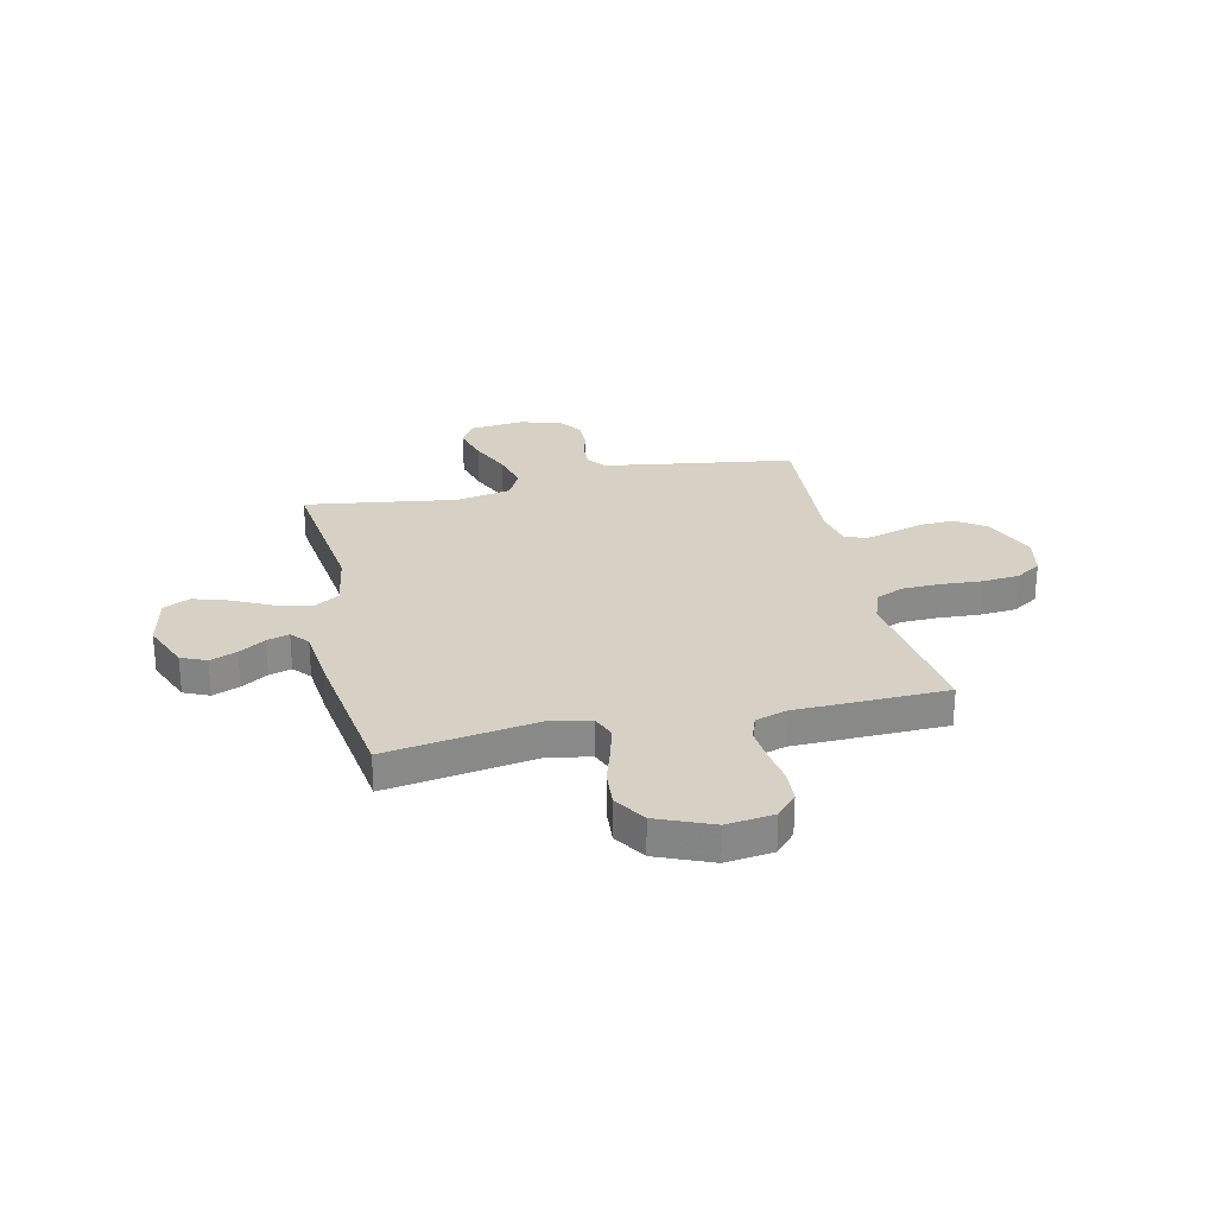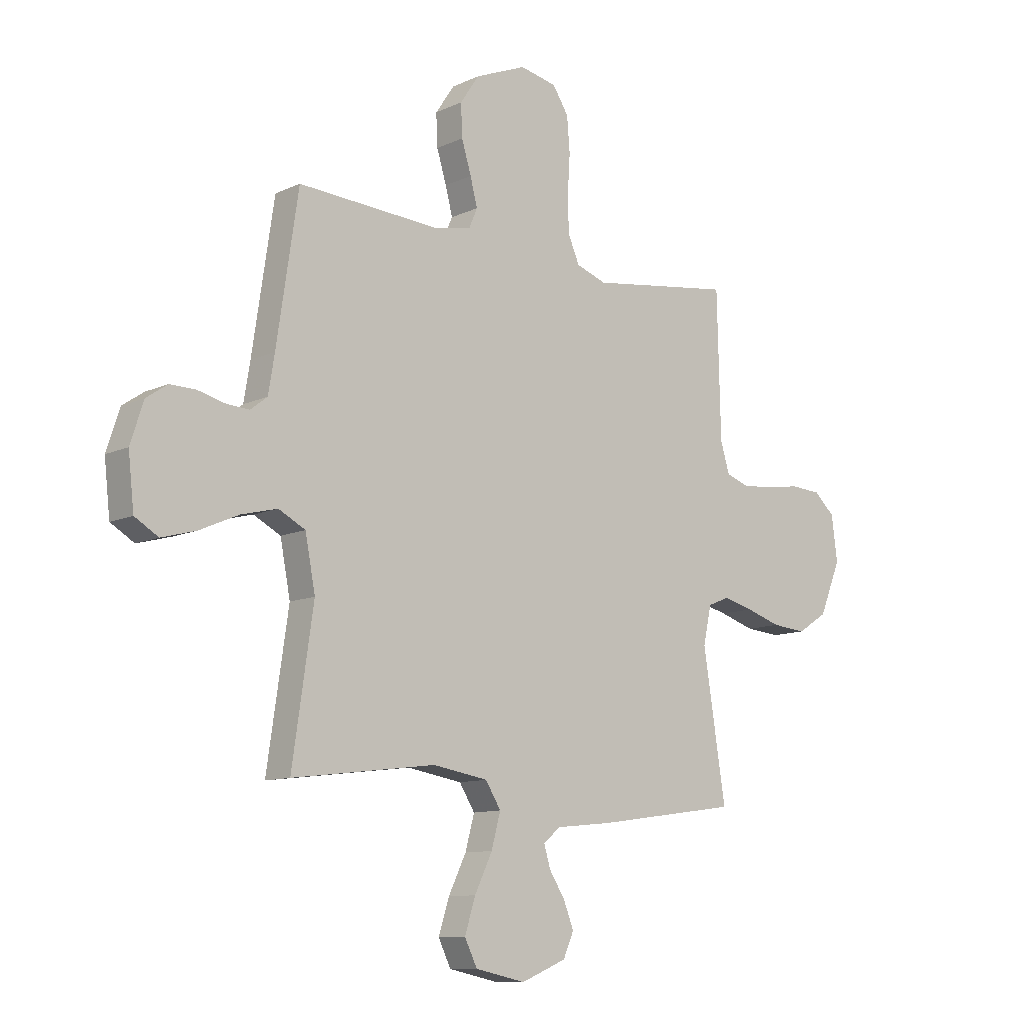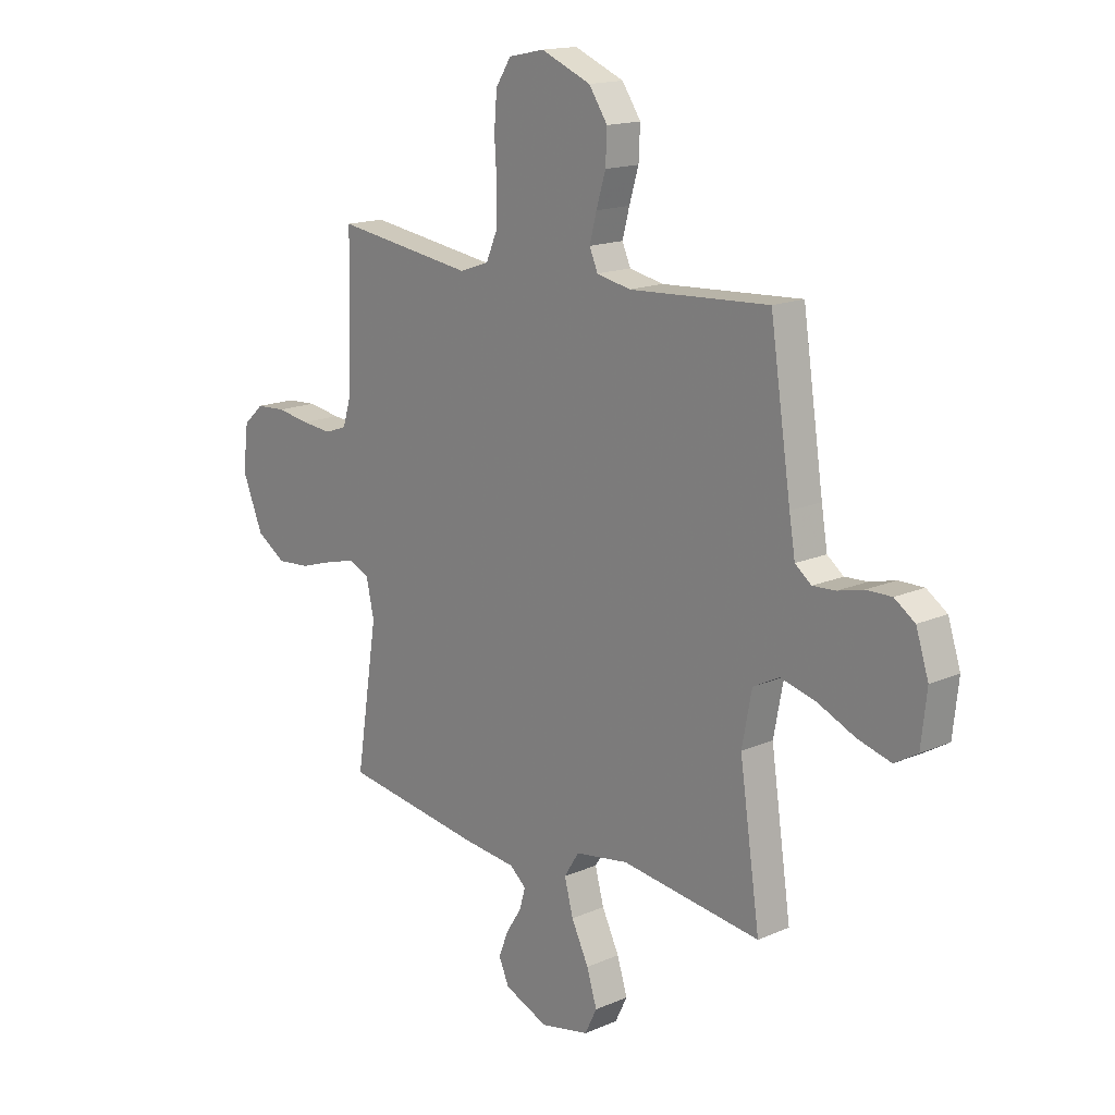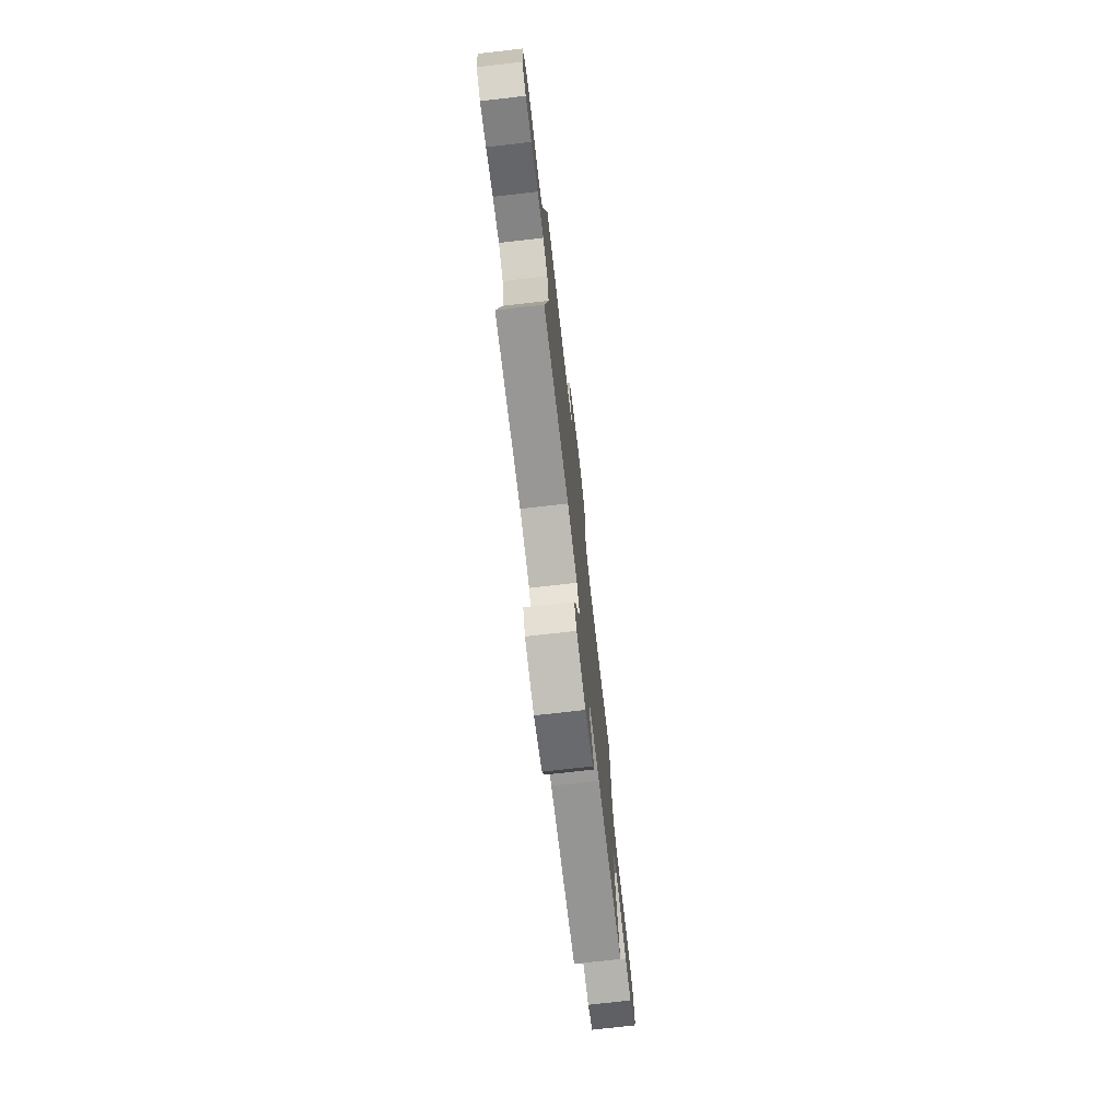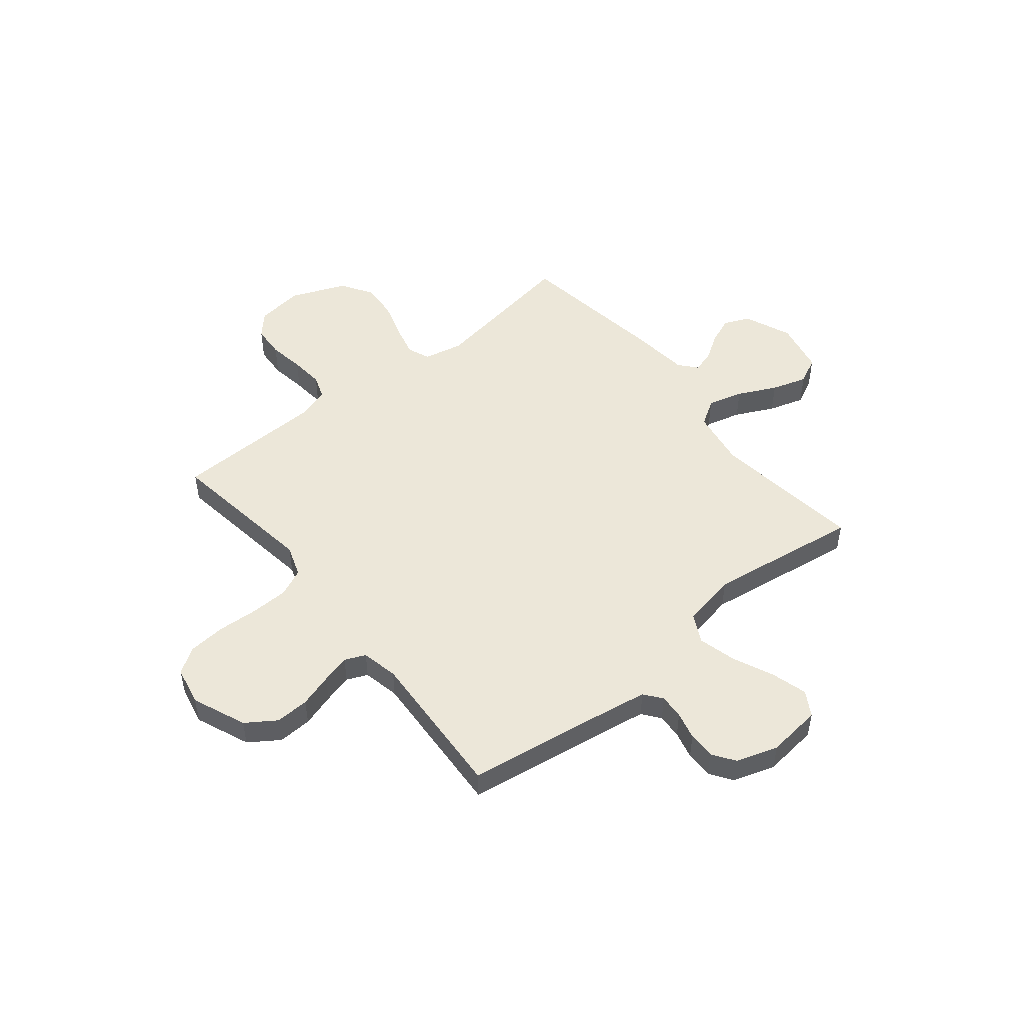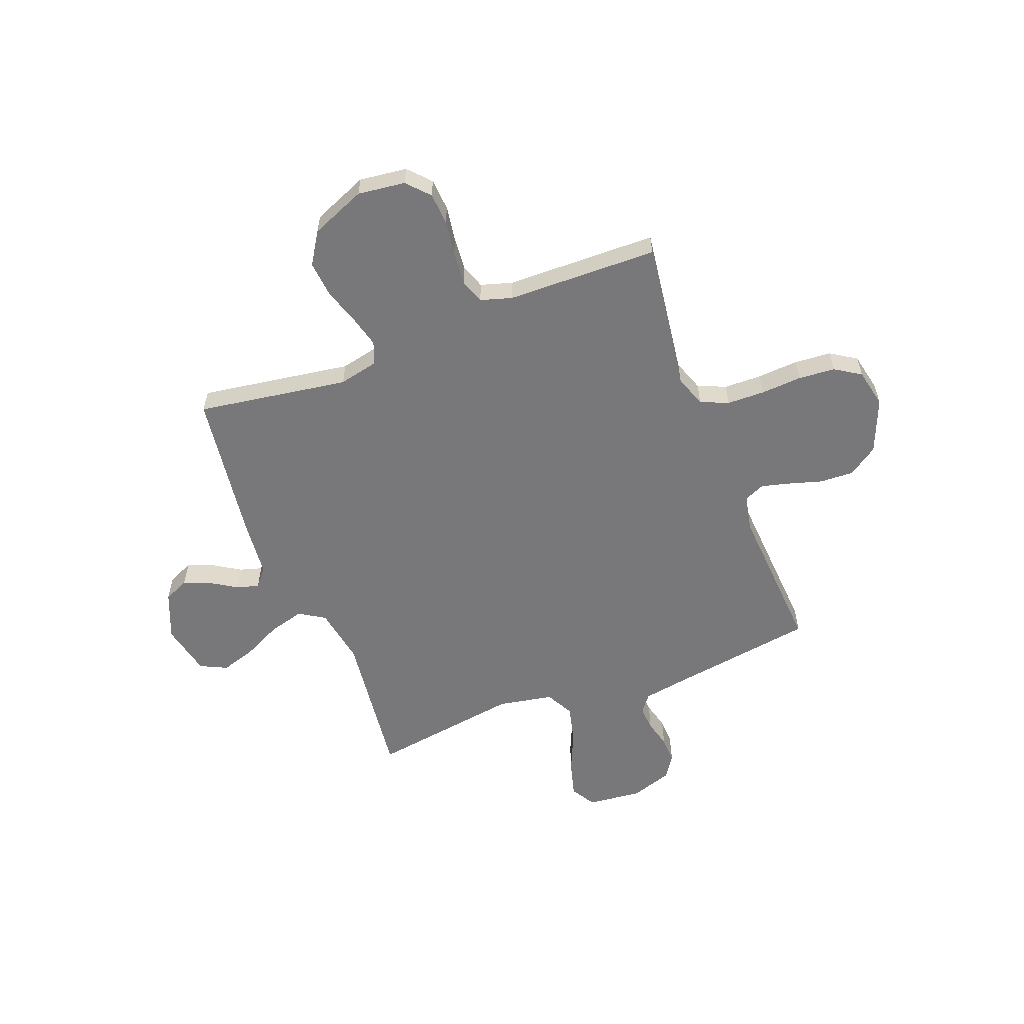
<metadata>
{"format":"obj","ext":"obj","renderer":"f3d","projection":"perspective","resolution":1024,"background":"white","views":[{"elev":27.0,"azim":-102.6,"up":"+Y"},{"elev":-10.7,"azim":139.0,"up":"+Z"},{"elev":16.0,"azim":48.0,"up":"+Z"},{"elev":-75.3,"azim":96.5,"up":"+Z"},{"elev":49.9,"azim":50.9,"up":"+Y"},{"elev":-57.5,"azim":-68.7,"up":"+Y"}]}
</metadata>
<code>
v 0.5 0.07 -0.5
v 0.2 0.07 -0.462
v 0.085 0.07 -0.481
v 0.053 0.07 -0.532
v 0.072 0.07 -0.602
v 0.109 0.07 -0.678
v 0.131 0.07 -0.748
v 0.105 0.07 -0.801
v 0 0.07 -0.823
v -0.094 0.07 -0.784
v -0.116 0.07 -0.734
v -0.095 0.07 -0.681
v -0.062 0.07 -0.629
v -0.049 0.07 -0.585
v -0.084 0.07 -0.555
v -0.2 0.07 -0.543
v -0.5 0.07 -0.5
v -0.453 0.07 -0.2
v -0.47 0.07 -0.122
v -0.515 0.07 -0.104
v -0.578 0.07 -0.12
v -0.651 0.07 -0.143
v -0.723 0.07 -0.149
v -0.786 0.07 -0.109
v -0.831 0.07 0
v -0.819 0.07 0.094
v -0.775 0.07 0.134
v -0.711 0.07 0.138
v -0.64 0.07 0.127
v -0.574 0.07 0.121
v -0.526 0.07 0.138
v -0.507 0.07 0.2
v -0.5 0.07 0.5
v -0.2 0.07 0.458
v -0.137 0.07 0.48
v -0.113 0.07 0.535
v -0.111 0.07 0.61
v -0.116 0.07 0.691
v -0.11 0.07 0.764
v -0.077 0.07 0.815
v 0 0.07 0.831
v 0.107 0.07 0.787
v 0.147 0.07 0.728
v 0.144 0.07 0.661
v 0.124 0.07 0.595
v 0.109 0.07 0.538
v 0.127 0.07 0.497
v 0.2 0.07 0.482
v 0.5 0.07 0.5
v 0.545 0.07 0.2
v 0.558 0.07 0.122
v 0.593 0.07 0.095
v 0.642 0.07 0.098
v 0.697 0.07 0.112
v 0.751 0.07 0.113
v 0.795 0.07 0.083
v 0.822 0.07 0
v 0.81 0.07 -0.108
v 0.761 0.07 -0.137
v 0.689 0.07 -0.117
v 0.608 0.07 -0.081
v 0.533 0.07 -0.062
v 0.477 0.07 -0.091
v 0.456 0.07 -0.2
v 0.5 0 -0.5
v 0.2 0 -0.462
v 0.085 0 -0.481
v 0.053 0 -0.532
v 0.072 0 -0.602
v 0.109 0 -0.678
v 0.131 0 -0.748
v 0.105 0 -0.801
v 0 0 -0.823
v -0.094 0 -0.784
v -0.116 0 -0.734
v -0.095 0 -0.681
v -0.062 0 -0.629
v -0.049 0 -0.585
v -0.084 0 -0.555
v -0.2 0 -0.543
v -0.5 0 -0.5
v -0.453 0 -0.2
v -0.47 0 -0.122
v -0.515 0 -0.104
v -0.578 0 -0.12
v -0.651 0 -0.143
v -0.723 0 -0.149
v -0.786 0 -0.109
v -0.831 0 0
v -0.819 0 0.094
v -0.775 0 0.134
v -0.711 0 0.138
v -0.64 0 0.127
v -0.574 0 0.121
v -0.526 0 0.138
v -0.507 0 0.2
v -0.5 0 0.5
v -0.2 0 0.458
v -0.137 0 0.48
v -0.113 0 0.535
v -0.111 0 0.61
v -0.116 0 0.691
v -0.11 0 0.764
v -0.077 0 0.815
v 0 0 0.831
v 0.107 0 0.787
v 0.147 0 0.728
v 0.144 0 0.661
v 0.124 0 0.595
v 0.109 0 0.538
v 0.127 0 0.497
v 0.2 0 0.482
v 0.5 0 0.5
v 0.545 0 0.2
v 0.558 0 0.122
v 0.593 0 0.095
v 0.642 0 0.098
v 0.697 0 0.112
v 0.751 0 0.113
v 0.795 0 0.083
v 0.822 0 0
v 0.81 0 -0.108
v 0.761 0 -0.137
v 0.689 0 -0.117
v 0.608 0 -0.081
v 0.533 0 -0.062
v 0.477 0 -0.091
v 0.456 0 -0.2
f 58 59 60 61
f 58 61 62
f 57 58 62
f 56 57 62
f 53 54 55 56
f 52 53 56 62
f 51 52 62 63
f 48 49 50
f 47 48 50 51
f 42 43 44 45
f 42 45 46
f 41 42 46
f 40 41 46
f 37 38 39 40
f 36 37 40 46
f 35 36 46 47
f 32 33 34
f 31 32 34 35
f 26 27 28 29
f 26 29 30
f 25 26 30
f 24 25 30 31
f 21 22 23 24
f 20 21 24 31
f 15 16 17 18
f 14 15 18 19
f 10 11 12 13
f 10 13 14
f 9 10 14
f 8 9 14
f 5 6 7 8
f 4 5 8 14
f 3 4 14 19
f 64 1 2
f 63 64 2 3
f 19 20 31 35
f 35 47 51 63
f 3 19 35 63
f 125 124 123 122
f 126 125 122
f 126 122 121
f 126 121 120
f 120 119 118 117
f 126 120 117 116
f 127 126 116 115
f 114 113 112
f 115 114 112 111
f 109 108 107 106
f 110 109 106
f 110 106 105
f 110 105 104
f 104 103 102 101
f 110 104 101 100
f 111 110 100 99
f 98 97 96
f 99 98 96 95
f 93 92 91 90
f 94 93 90
f 94 90 89
f 95 94 89 88
f 88 87 86 85
f 95 88 85 84
f 82 81 80 79
f 83 82 79 78
f 77 76 75 74
f 78 77 74
f 78 74 73
f 78 73 72
f 72 71 70 69
f 78 72 69 68
f 83 78 68 67
f 66 65 128
f 67 66 128 127
f 99 95 84 83
f 127 115 111 99
f 127 99 83 67
f 1 65 66 2
f 2 66 67 3
f 3 67 68 4
f 4 68 69 5
f 5 69 70 6
f 6 70 71 7
f 7 71 72 8
f 8 72 73 9
f 9 73 74 10
f 10 74 75 11
f 11 75 76 12
f 12 76 77 13
f 13 77 78 14
f 14 78 79 15
f 15 79 80 16
f 16 80 81 17
f 17 81 82 18
f 18 82 83 19
f 19 83 84 20
f 20 84 85 21
f 21 85 86 22
f 22 86 87 23
f 23 87 88 24
f 24 88 89 25
f 25 89 90 26
f 26 90 91 27
f 27 91 92 28
f 28 92 93 29
f 29 93 94 30
f 30 94 95 31
f 31 95 96 32
f 32 96 97 33
f 33 97 98 34
f 34 98 99 35
f 35 99 100 36
f 36 100 101 37
f 37 101 102 38
f 38 102 103 39
f 39 103 104 40
f 40 104 105 41
f 41 105 106 42
f 42 106 107 43
f 43 107 108 44
f 44 108 109 45
f 45 109 110 46
f 46 110 111 47
f 47 111 112 48
f 48 112 113 49
f 49 113 114 50
f 50 114 115 51
f 51 115 116 52
f 52 116 117 53
f 53 117 118 54
f 54 118 119 55
f 55 119 120 56
f 56 120 121 57
f 57 121 122 58
f 58 122 123 59
f 59 123 124 60
f 60 124 125 61
f 61 125 126 62
f 62 126 127 63
f 63 127 128 64
f 64 128 65 1

</code>
